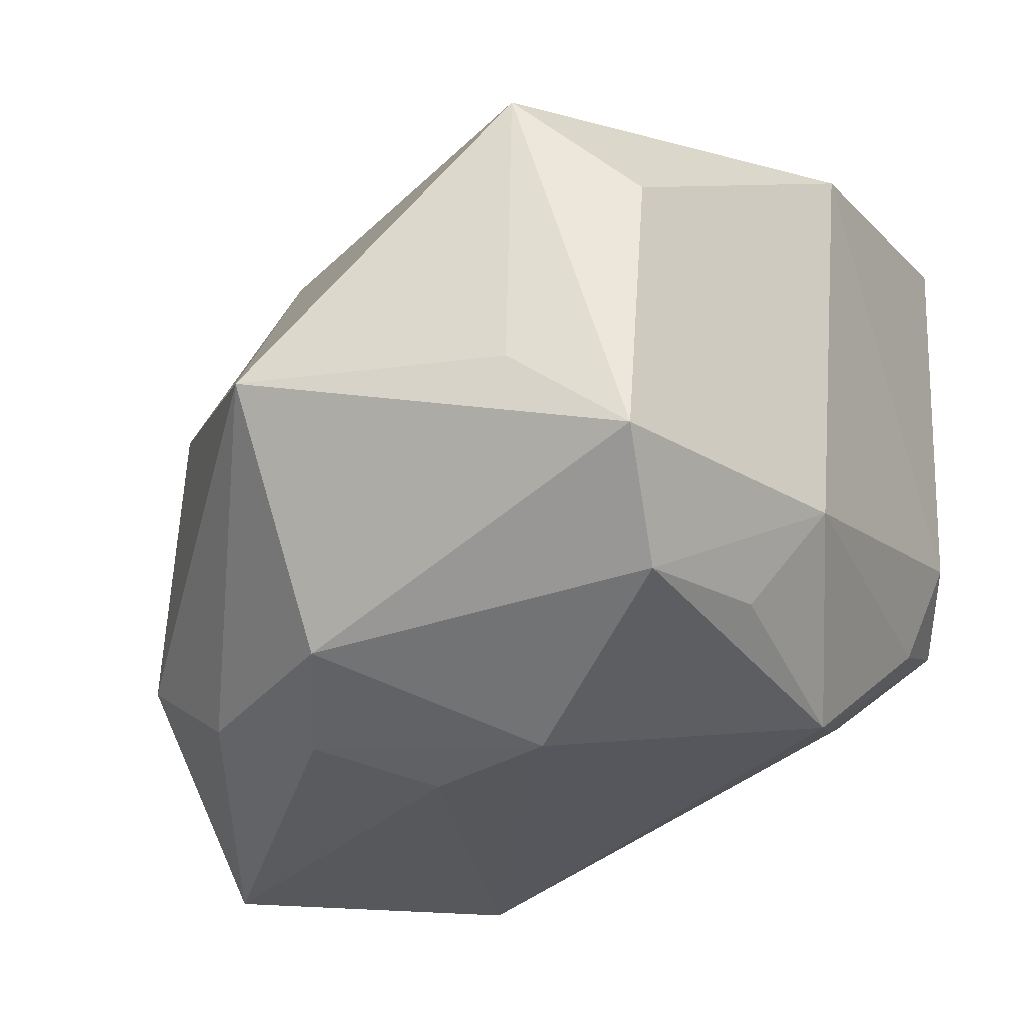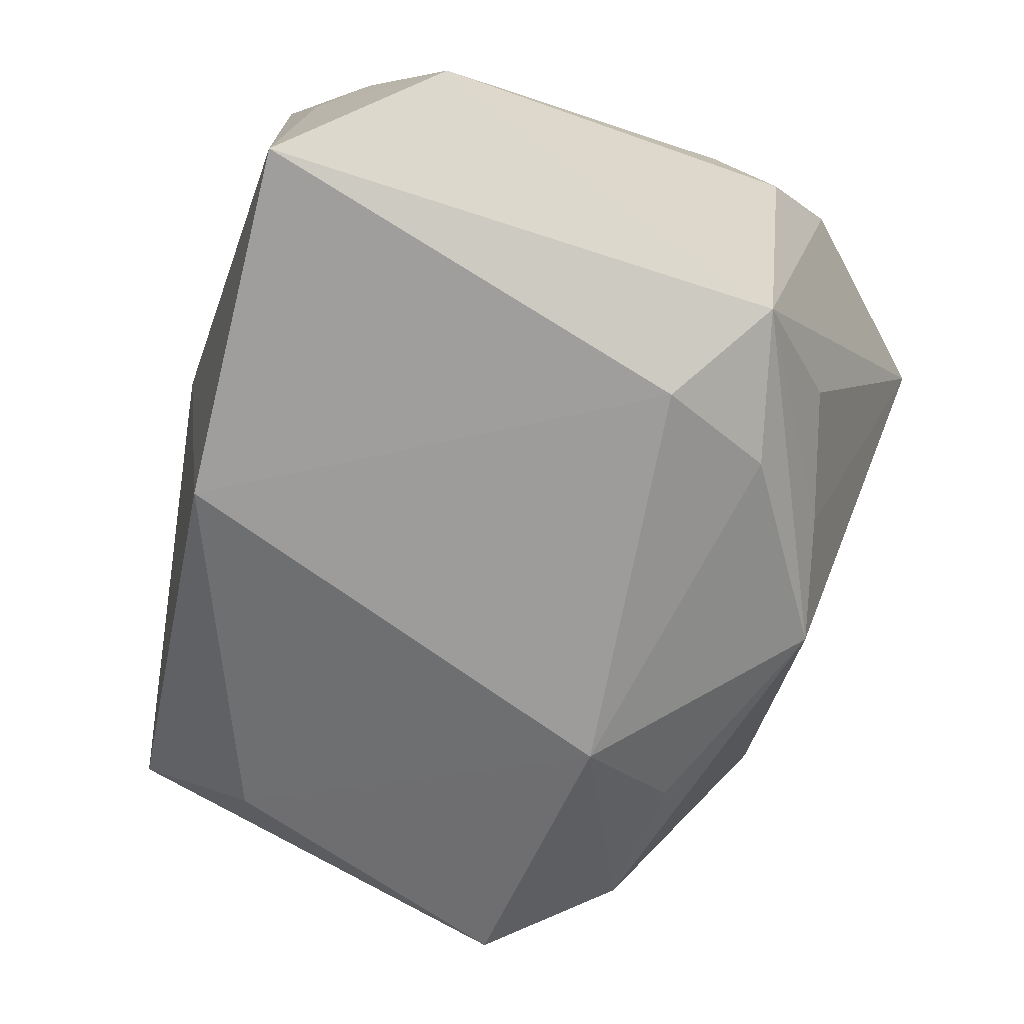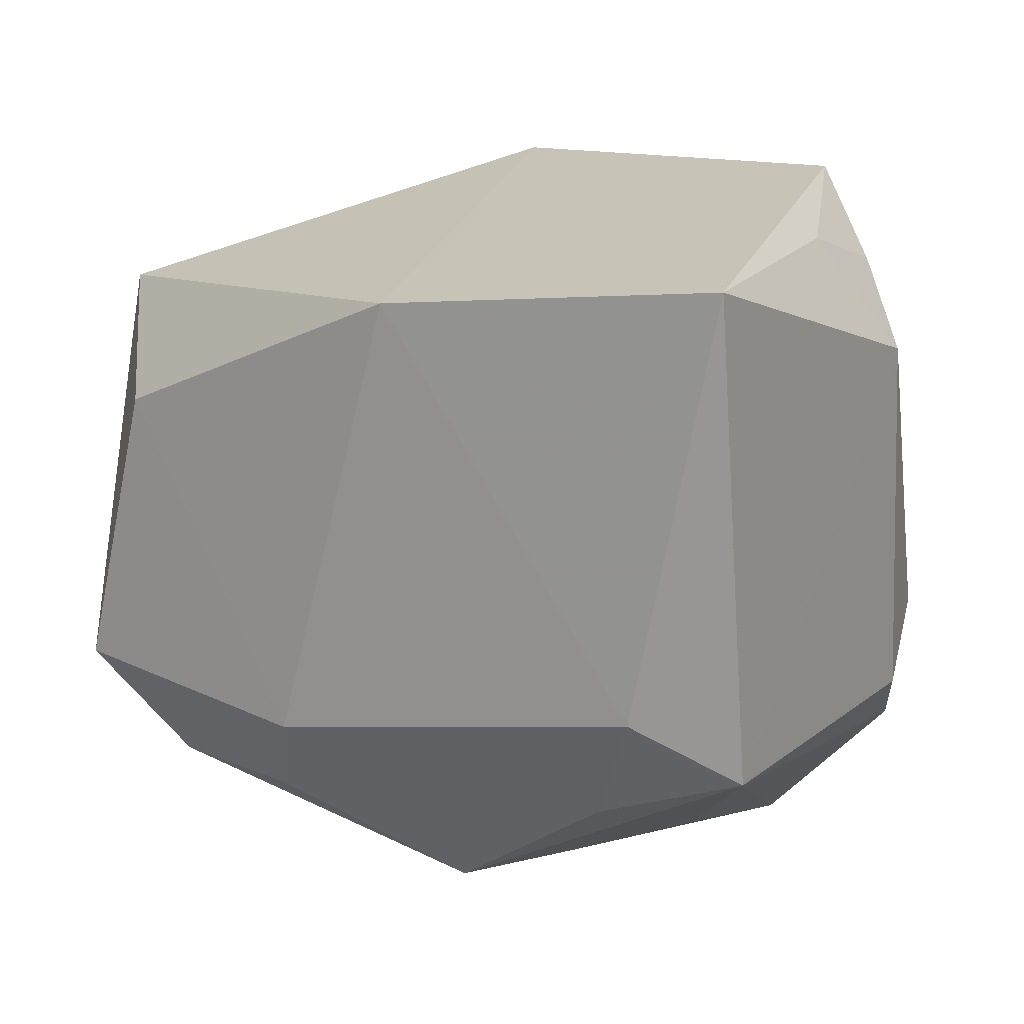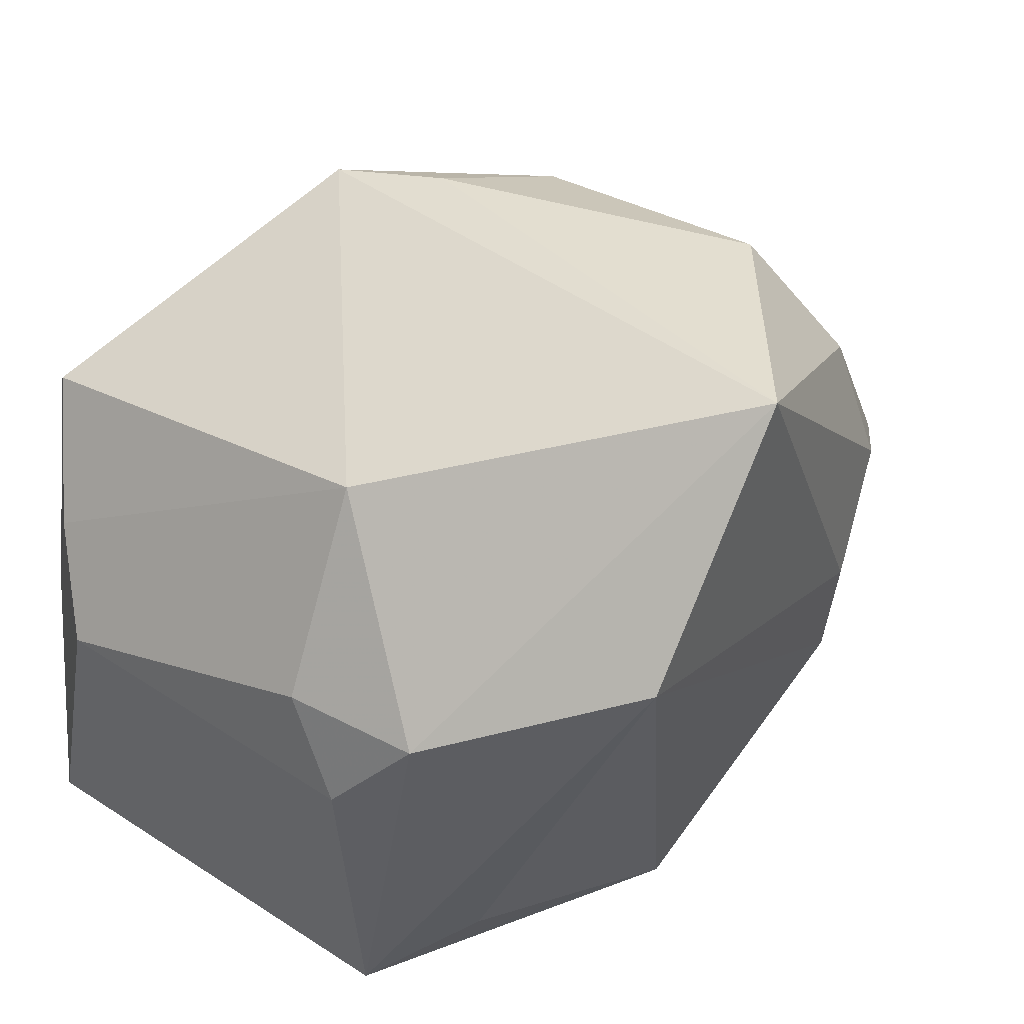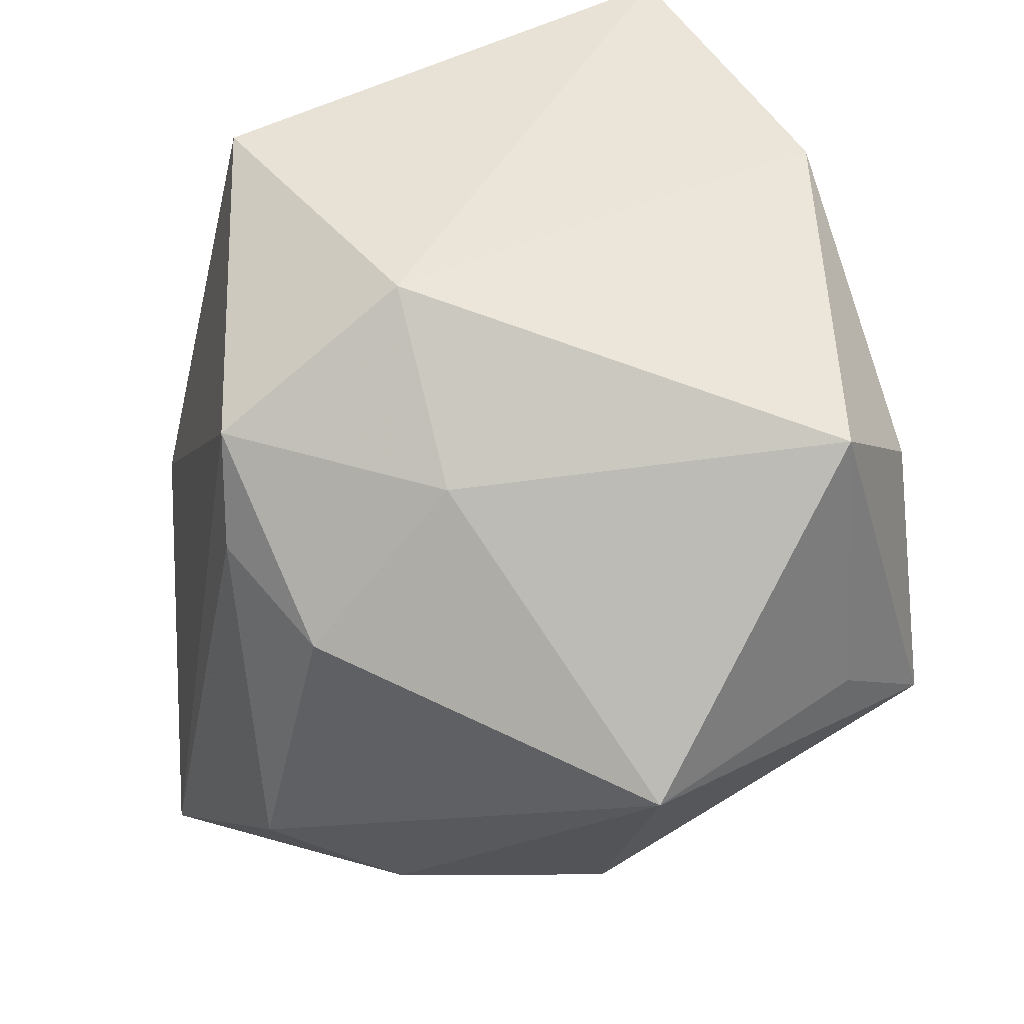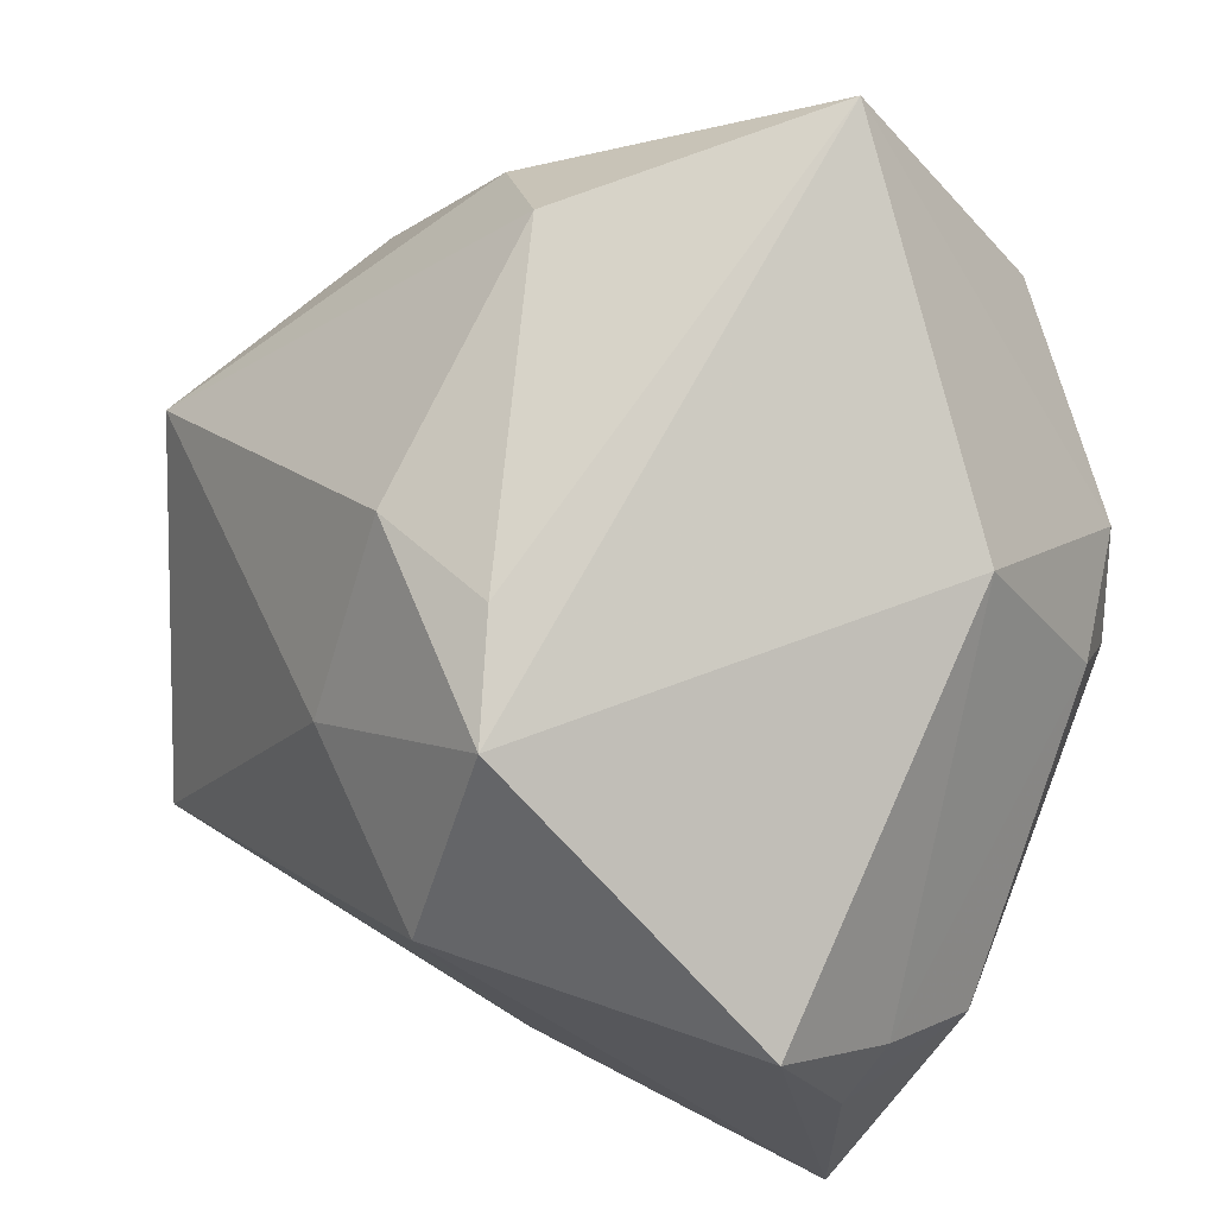
<metadata>
{"format":"obj","ext":"obj","renderer":"f3d","projection":"perspective","resolution":1024,"background":"white","views":[{"elev":-23.6,"azim":-62.1,"up":"+Z"},{"elev":-70.1,"azim":68.5,"up":"+Y"},{"elev":19.6,"azim":24.0,"up":"+Z"},{"elev":41.0,"azim":128.3,"up":"+Y"},{"elev":40.3,"azim":-118.1,"up":"+Z"},{"elev":72.3,"azim":19.9,"up":"+Y"}]}
</metadata>
<code>
v -0.02663 -0.02181 0.0133
v -0.02843 0.006766 -0.02192
v -0.02041 0.01141 -0.02672
v -0.007611 0.03079 0.009808
v -0.006492 0.01418 0.02941
v 0.0123 -0.02058 -0.02055
v 0.02804 -0.02511 -0.009623
v -0.009313 -0.02938 -0.009922
v 0.02021 -0.02938 -0.004411
v -0.02377 -0.0206 -0.01821
v 0.03119 0.009774 -0.006536
v -0.01317 0.003895 -0.02903
v 0.02169 -0.01812 -0.0172
v -0.01732 0.02775 0.005512
v 0.02647 0.007949 0.02389
v 0.03132 0.001102 0.01839
v -0.03377 -0.01333 -0.002955
v -0.0003752 -0.02846 0.02585
v -0.01248 -0.02393 -0.0179
v 0.0322 0.002016 -0.01106
v -0.03147 -0.01263 0.02127
v -0.01913 0.02175 -0.02332
v 0.003834 -0.02335 -0.02318
v 0.01787 0.01484 -0.03147
v 0.0298 0.009328 -0.01729
v 0.02635 -0.02812 0.02941
v -0.004862 0.02931 0.01914
v -0.01433 0.03183 -0.01684
v 0.003758 0.03392 -0.03128
v -0.01418 -0.006251 -0.02738
v 0.01699 -0.0269 -0.01328
v 0.02256 0.02482 -0.00552
v 0.02494 -0.001425 0.02745
v -0.03153 -0.02257 -0.009674
v 0.01985 0.01687 0.02941
v -0.03887 0.007949 -0.002638
v -0.01815 0.01592 0.01774
f 8 1 34
f 18 1 8
f 9 7 26
f 26 18 9
f 9 18 8
f 30 24 23
f 14 28 36
f 4 27 29
f 29 28 4
f 4 14 27
f 28 14 4
f 2 34 36
f 29 27 32
f 26 7 16
f 36 34 17
f 19 23 8
f 7 9 31
f 31 23 7
f 31 9 8
f 8 23 31
f 13 24 7
f 29 24 12
f 12 24 30
f 22 28 29
f 36 28 22
f 22 2 36
f 1 18 21
f 21 34 1
f 21 17 34
f 36 17 21
f 35 32 27
f 15 32 35
f 25 24 29
f 29 32 25
f 7 24 25
f 30 23 10
f 23 19 10
f 8 34 10
f 10 19 8
f 10 2 30
f 34 2 10
f 6 23 24
f 24 13 6
f 7 23 6
f 6 13 7
f 3 22 29
f 2 22 3
f 29 12 3
f 30 2 3
f 3 12 30
f 36 21 37
f 37 14 36
f 27 14 37
f 33 35 26
f 15 35 33
f 26 16 33
f 33 16 15
f 5 21 18
f 5 18 26
f 26 35 5
f 5 37 21
f 5 35 27
f 27 37 5
f 20 16 7
f 7 25 20
f 16 20 11
f 11 20 25
f 11 25 32
f 11 32 15
f 15 16 11

</code>
